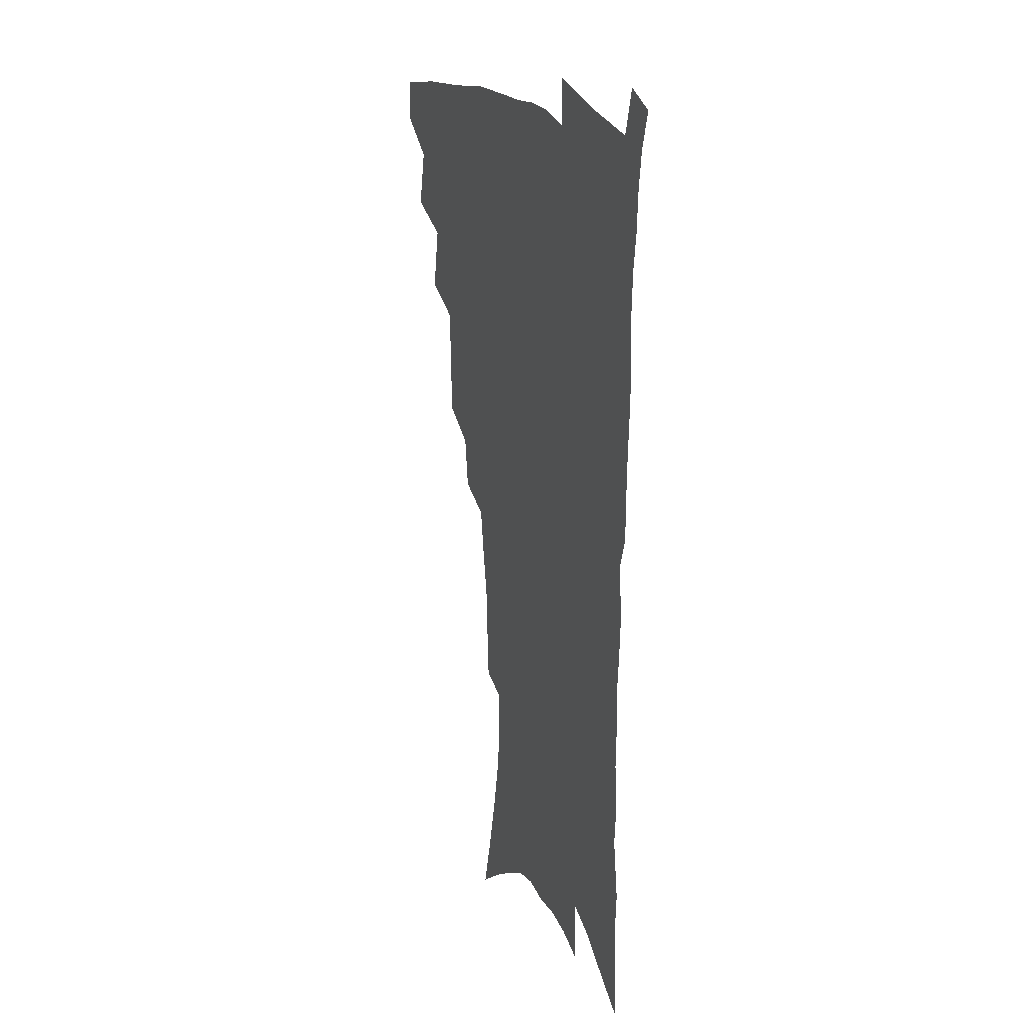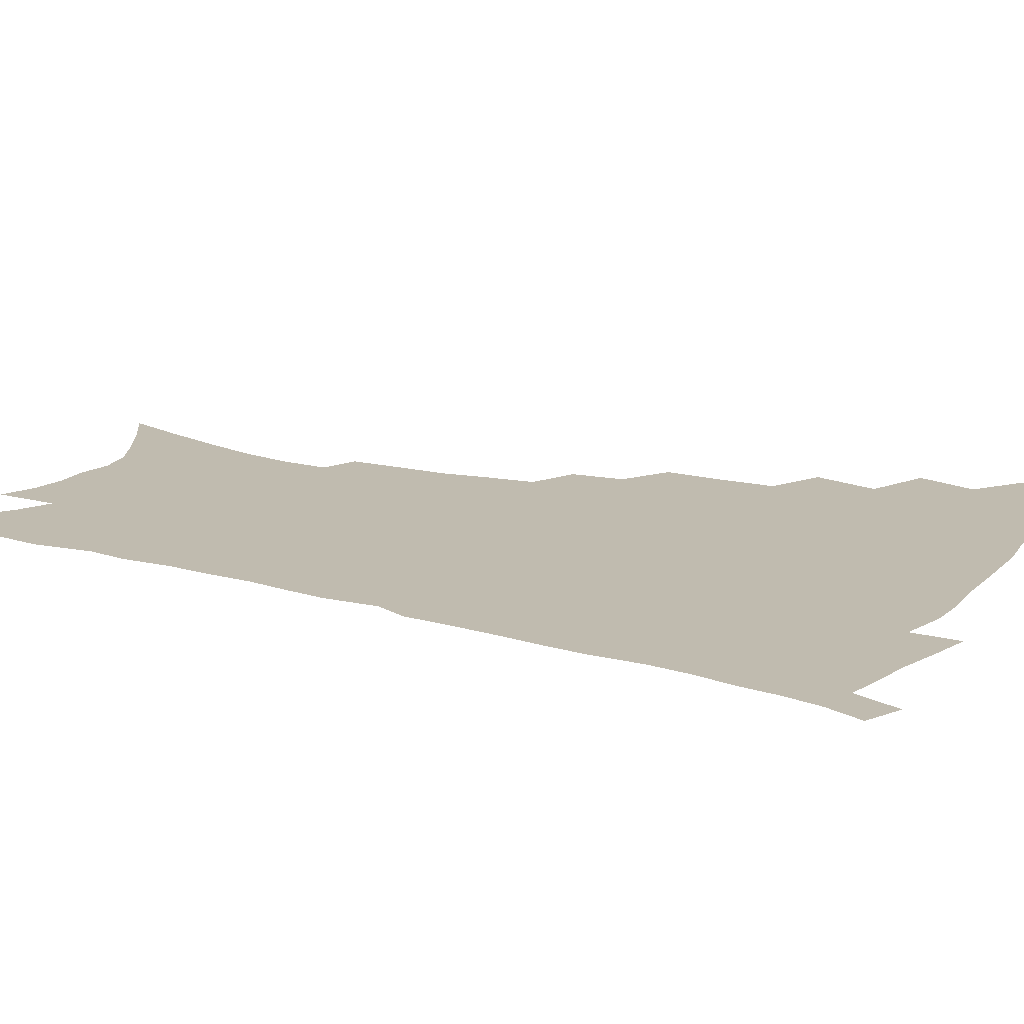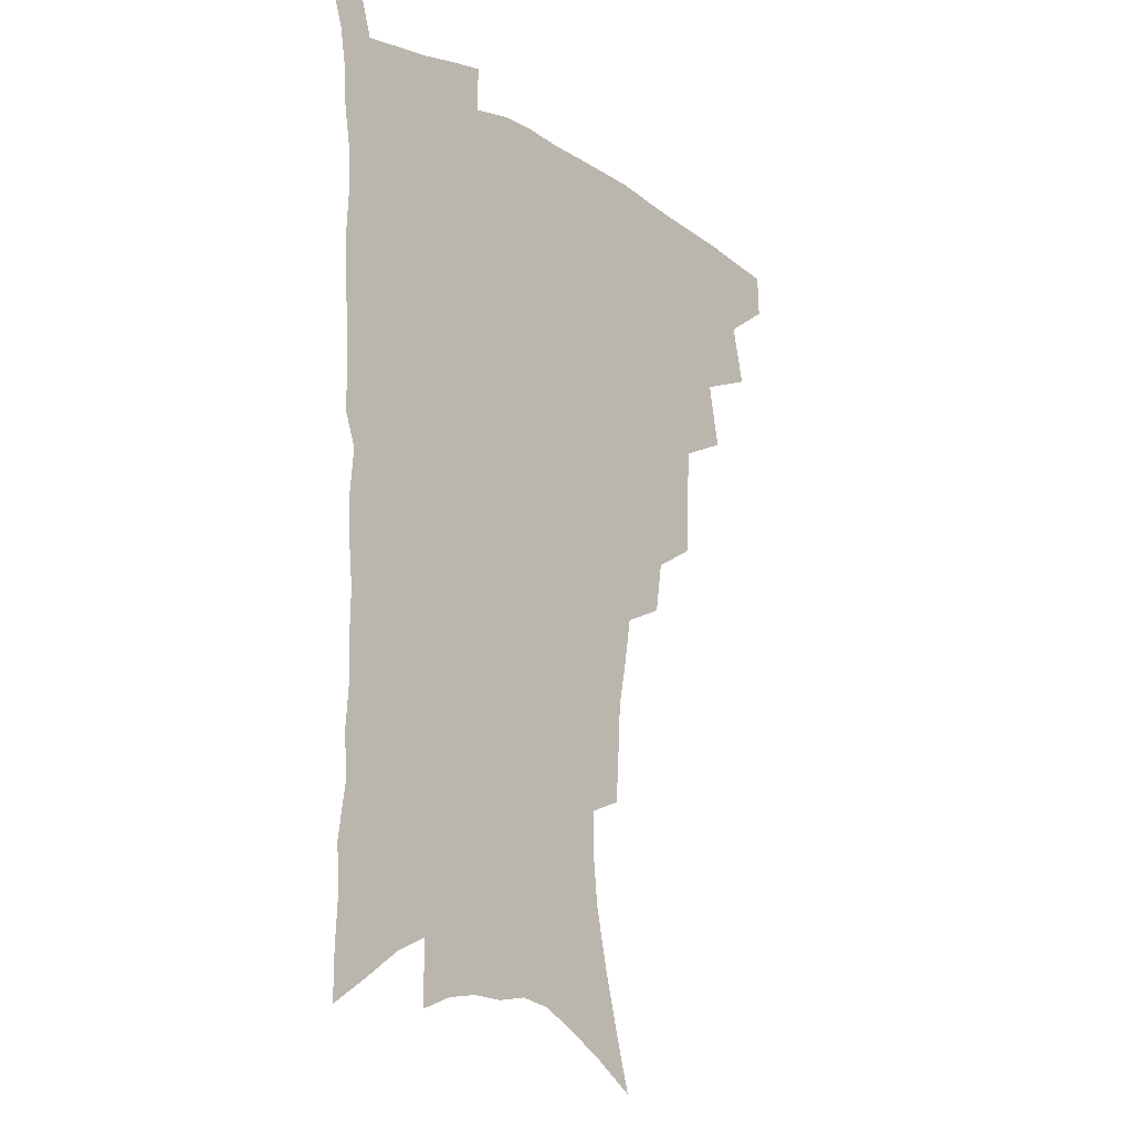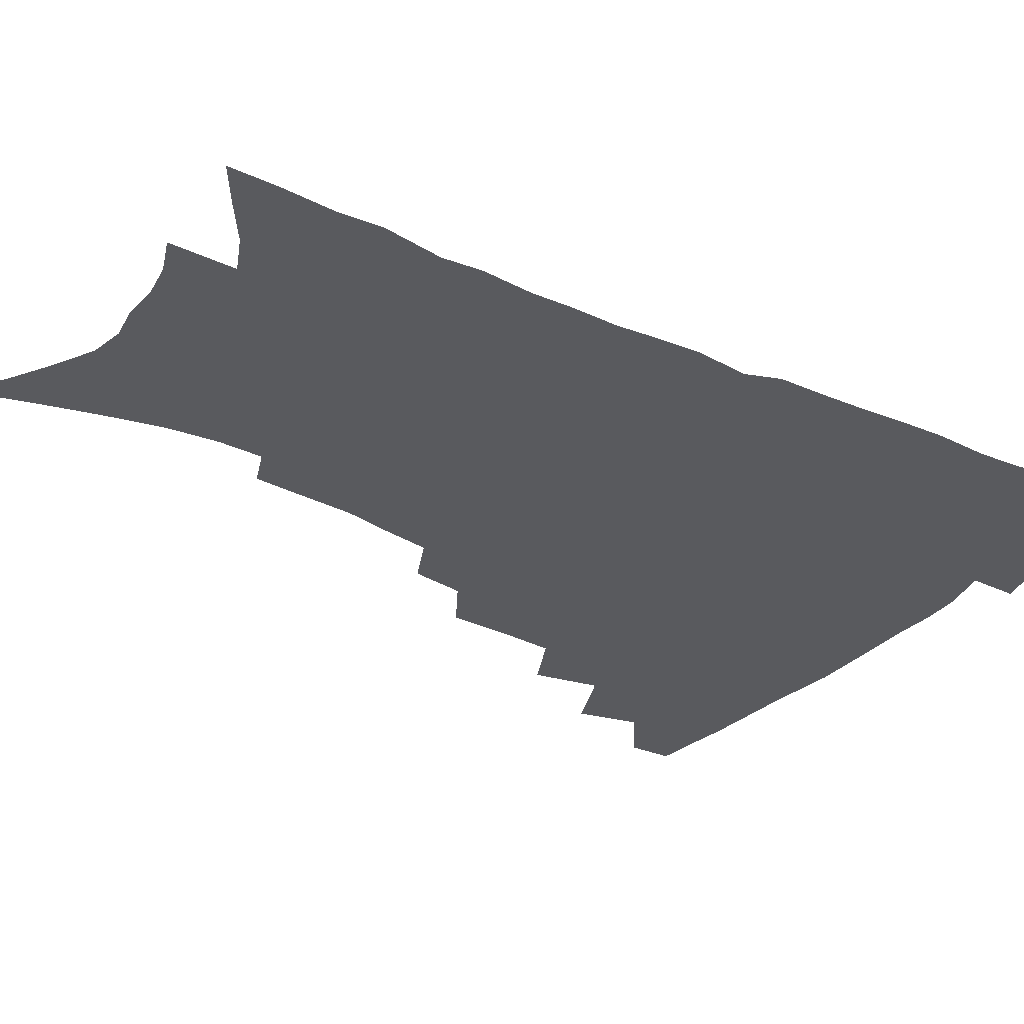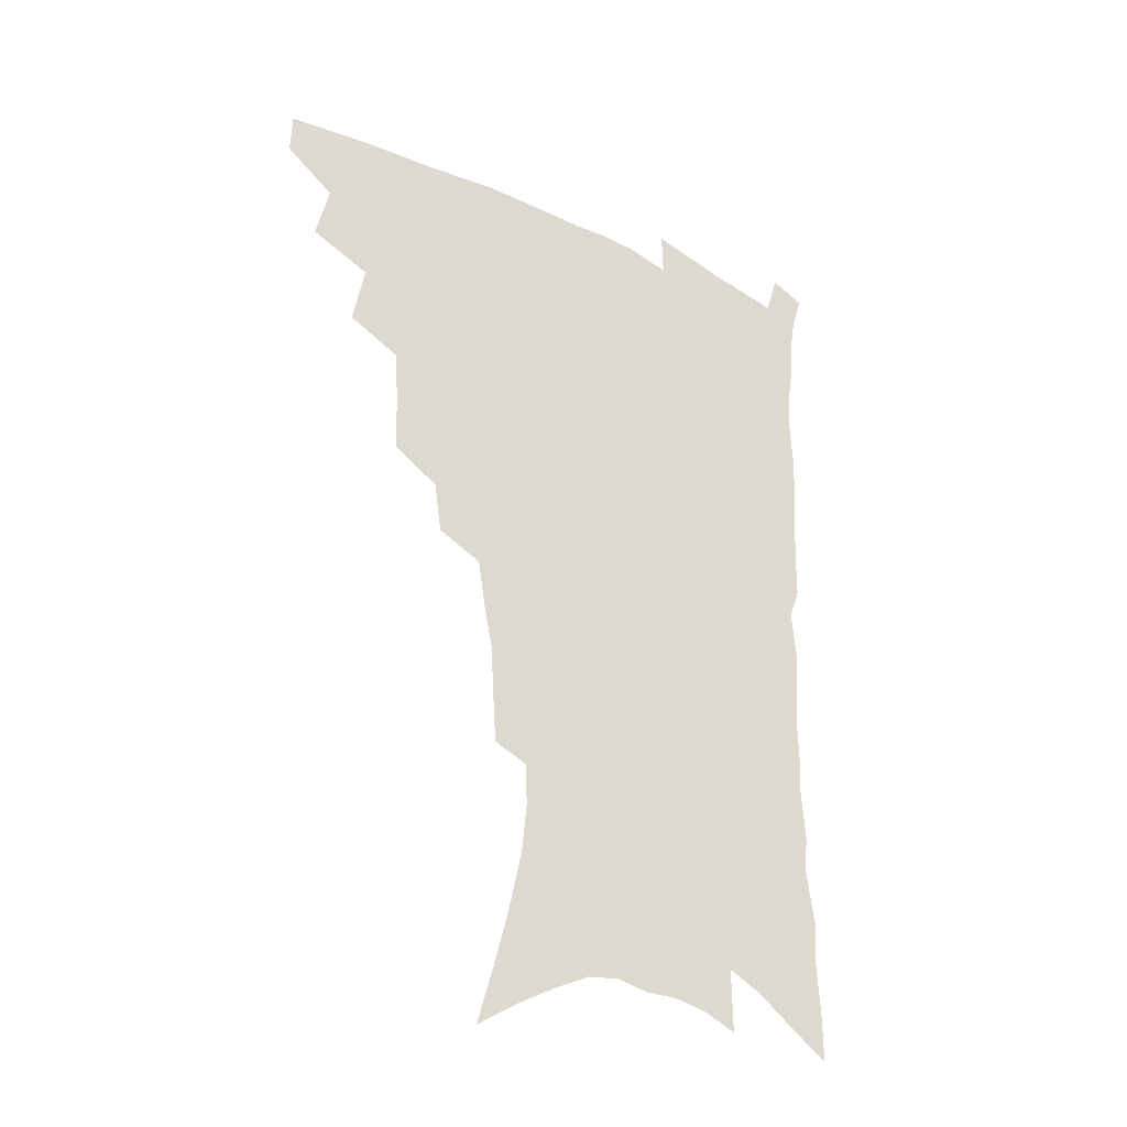
<metadata>
{"format":"obj","ext":"obj","renderer":"f3d","projection":"perspective","resolution":1024,"background":"white","views":[{"elev":20.3,"azim":69.3,"up":"+Y"},{"elev":16.2,"azim":120.3,"up":"+Z"},{"elev":-16.5,"azim":130.5,"up":"+Y"},{"elev":-31.7,"azim":57.2,"up":"+Z"},{"elev":-33.2,"azim":-34.9,"up":"+Y"}]}
</metadata>
<code>
v 467.5 471.9 0
v 468.1 487.7 0
v 481 437 0
v 486.1 458.9 0
v 485.7 474.5 0
v 483.3 489.9 0
v 498.9 404.3 0
v 503.5 428.1 0
v 502.2 444.7 0
v 503 461.9 0
v 500.7 476.8 0
v 498.2 492.3 0
v 520.3 353.9 0
v 519.7 375.9 0
v 518.4 395.3 0
v 521.4 417.9 0
v 519.3 432.4 0
v 518.9 448.8 0
v 517.6 463.7 0
v 515.7 478.4 0
v 513.4 493.8 0
v 540.3 325.2 0
v 537.5 344 0
v 536.9 366.4 0
v 536.6 387.2 0
v 536.9 406.3 0
v 535.7 420.6 0
v 535.2 436.4 0
v 534 451.1 0
v 532.4 465.5 0
v 530.4 480.3 0
v 528.5 495.2 0
v 565.6 246.3 0
v 564.4 264.2 0
v 563.3 283.9 0
v 560.1 299.5 0
v 557.1 317.8 0
v 555 338.2 0
v 553 356.2 0
v 551.1 372.7 0
v 549.8 388.6 0
v 550.2 407.3 0
v 550.7 424.3 0
v 550.2 439.2 0
v 548.7 453.1 0
v 546.9 467.4 0
v 545 482 0
v 543 497.1 0
v 560.3 140.6 0
v 566.7 163.1 0
v 572.3 184.8 0
v 577.1 206.5 0
v 579 225 0
v 578.7 241.2 0
v 578.1 260.9 0
v 576.5 277.7 0
v 574.4 293.9 0
v 572.1 311 0
v 569.8 327.9 0
v 568.3 346.4 0
v 566.7 362.8 0
v 566.4 380.7 0
v 565.8 396.8 0
v 565.4 412.5 0
v 564.9 427.2 0
v 564.1 440.9 0
v 563.7 454.7 0
v 561.8 468.5 0
v 559.6 483.5 0
v 557.4 499.2 0
v 576.2 151.7 0
v 582.3 174.6 0
v 587.7 198.2 0
v 589.6 216.4 0
v 590.8 235.4 0
v 589.6 250.5 0
v 589.1 269.7 0
v 588 287.6 0
v 586.2 303.7 0
v 584.3 319.9 0
v 582.5 335.6 0
v 581 351.9 0
v 580.1 368.6 0
v 579.4 384.3 0
v 579.3 400.6 0
v 578.9 415.3 0
v 578.2 428.8 0
v 578 442.5 0
v 577.5 455.8 0
v 576 469.5 0
v 574.2 484.2 0
v 572.2 499.7 0
v 590.6 160.5 0
v 595.5 182 0
v 600 206 0
v 601.4 225 0
v 601.4 241.9 0
v 600.7 258.7 0
v 599.7 274.8 0
v 598.5 291.8 0
v 597.3 309.4 0
v 595.6 323.9 0
v 594.5 340.7 0
v 593.3 355.6 0
v 592.7 372 0
v 592.1 386.8 0
v 591.9 402.3 0
v 591.8 416.9 0
v 591.6 430.8 0
v 591.2 443.5 0
v 590.6 456.8 0
v 590 470.2 0
v 588.8 484.3 0
v 586.8 500.2 0
v 604.7 168.1 0
v 609.2 191.3 0
v 611.4 211.5 0
v 611.8 228.3 0
v 611.6 244.6 0
v 610.9 260.6 0
v 610.4 280.4 0
v 609.3 295.8 0
v 608 311.1 0
v 607.1 328.7 0
v 606 342.4 0
v 605.1 357.1 0
v 604.6 373.3 0
v 604.5 389.1 0
v 604.4 403.8 0
v 604.6 418.2 0
v 604.3 430.7 0
v 604.2 444 0
v 604.2 457.4 0
v 603.7 470.5 0
v 603.1 484.2 0
v 601.2 500.5 0
v 617.2 170.4 0
v 620.5 193.8 0
v 621.9 213.4 0
v 622.4 232.3 0
v 621.9 246.7 0
v 621.6 265.8 0
v 620.8 281.7 0
v 619.9 297.8 0
v 619 314.4 0
v 618.2 329.5 0
v 617.6 344.9 0
v 617 360.1 0
v 616.8 376.1 0
v 616.6 389.9 0
v 616.5 402.9 0
v 617 419.2 0
v 617.2 431.6 0
v 617.6 444.9 0
v 617.4 457.8 0
v 617 471.2 0
v 616.9 484.6 0
v 615.2 501.7 0
v 629.2 168.5 0
v 631.7 194.1 0
v 632.6 215.5 0
v 632.7 233.5 0
v 632.5 249.8 0
v 632.1 264.6 0
v 631.4 281.1 0
v 630.7 297.2 0
v 629.9 314.4 0
v 629.3 331.2 0
v 629 345.4 0
v 628.6 361 0
v 628.6 375.7 0
v 628.5 390.6 0
v 628.7 404.5 0
v 629.1 418.5 0
v 629.7 430.9 0
v 630.4 445.5 0
v 630.7 457.9 0
v 631 470.9 0
v 630.8 485 0
v 629.4 501.5 0
v 641.9 169.3 0
v 643 194.2 0
v 643.4 211.8 0
v 643.1 232.3 0
v 643.1 248.9 0
v 642.6 264.3 0
v 641.9 281.4 0
v 641.4 297.6 0
v 641 312.9 0
v 640.4 330.3 0
v 640.4 344.4 0
v 640.1 360.5 0
v 640.4 374.5 0
v 640.3 389.9 0
v 640.7 403.7 0
v 641 418 0
v 642.2 430 0
v 642.8 444.3 0
v 643.6 457.4 0
v 644.4 470.4 0
v 645.3 483.8 0
v 645.8 498.1 0
v 645.4 515.3 0
v 654.4 167.4 0
v 654.5 191.4 0
v 654.3 211 0
v 655.1 225.6 0
v 653.7 247.4 0
v 653.1 264.6 0
v 652.5 281.1 0
v 652 297.8 0
v 652.1 311.3 0
v 651.5 328.6 0
v 651.9 342.6 0
v 652.5 356.4 0
v 652.2 372.7 0
v 652.3 388 0
v 652.9 401.8 0
v 653.4 415.7 0
v 654.5 429.1 0
v 655.3 443.9 0
v 656.5 456.4 0
v 657.7 469.4 0
v 659 482.6 0
v 659.9 496.4 0
v 660.1 512.3 0
v 667 162.6 0
v 666.6 186.1 0
v 666.1 206.1 0
v 665.8 224.3 0
v 664.8 244 0
v 663.9 262.4 0
v 663 280.1 0
v 662.8 295.5 0
v 662.9 310.1 0
v 662.7 326 0
v 663.9 339 0
v 664 354.4 0
v 664.3 369.4 0
v 664.3 385.2 0
v 665 399.5 0
v 665.1 414.9 0
v 667.2 427.1 0
v 668 441.6 0
v 669.4 454.8 0
v 670.8 467.9 0
v 672.4 481.2 0
v 673.9 494.3 0
v 675 508.8 0
v 679.6 180.3 0
v 678.3 200.8 0
v 676.9 221.4 0
v 677 237.6 0
v 676.5 254.9 0
v 675.9 272.1 0
v 675.1 289.2 0
v 674.7 305.4 0
v 675.5 319.5 0
v 676.5 333.4 0
v 676.2 349.8 0
v 676.6 365.3 0
v 677.4 379.9 0
v 678.2 394.8 0
v 679.6 408.8 0
v 680 424.1 0
v 681.4 438 0
v 682.1 453.1 0
v 683.8 466.5 0
v 685.4 479.6 0
v 687.3 492.9 0
v 689 506.6 0
v 693.9 170.3 0
v 691.9 192 0
v 691.6 209.8 0
v 689.7 230.1 0
v 689.5 246.7 0
v 688.9 263.9 0
v 688.8 279.9 0
v 687.9 297.1 0
v 688.8 311.6 0
v 689.5 326.4 0
v 689.2 343.2 0
v 689.5 359.1 0
v 691.2 373 0
v 692.9 387.2 0
v 693.4 403 0
v 692.9 420.2 0
v 694.9 433.9 0
v 696.3 448.6 0
v 697.1 463.6 0
v 698.8 477.4 0
v 700.8 490.9 0
v 702.9 504.3 0
v 708 521.3 0
v 708.1 160.9 0
v 708 178.6 0
v 706.9 197.6 0
v 708 212.9 0
v 704.7 234.7 0
v 706 248.9 0
v 704.6 267.1 0
v 705.1 282.3 0
v 704.8 298.8 0
v 706.1 313.2 0
v 707 328.5 0
v 705.2 348 0
v 709.5 359.7 0
v 709.7 376.2 0
v 710.2 392.5 0
v 711.3 408.4 0
v 711.9 424.6 0
v 710.9 443.3 0
v 711.8 459 0
v 714 473.1 0
v 714.9 488.3 0
v 717.1 502 0
v 721.4 515.8 0
f 4 5 1
f 1 5 2
f 5 6 2
f 8 9 3
f 3 9 4
f 9 10 4
f 4 10 5
f 10 11 5
f 5 11 6
f 11 12 6
f 15 16 7
f 7 16 8
f 16 17 8
f 8 17 9
f 17 18 9
f 9 18 10
f 18 19 10
f 10 19 11
f 19 20 11
f 11 20 12
f 20 21 12
f 23 24 13
f 13 24 14
f 24 25 14
f 14 25 15
f 25 26 15
f 15 26 16
f 26 27 16
f 16 27 17
f 27 28 17
f 17 28 18
f 28 29 18
f 18 29 19
f 29 30 19
f 19 30 20
f 30 31 20
f 20 31 21
f 31 32 21
f 37 38 22
f 22 38 23
f 38 39 23
f 23 39 24
f 39 40 24
f 24 40 25
f 40 41 25
f 25 41 26
f 41 42 26
f 26 42 27
f 42 43 27
f 27 43 28
f 43 44 28
f 28 44 29
f 44 45 29
f 29 45 30
f 45 46 30
f 30 46 31
f 46 47 31
f 31 47 32
f 47 48 32
f 54 55 33
f 33 55 34
f 55 56 34
f 34 56 35
f 56 57 35
f 35 57 36
f 57 58 36
f 36 58 37
f 58 59 37
f 37 59 38
f 59 60 38
f 38 60 39
f 60 61 39
f 39 61 40
f 61 62 40
f 40 62 41
f 62 63 41
f 41 63 42
f 63 64 42
f 42 64 43
f 64 65 43
f 43 65 44
f 65 66 44
f 44 66 45
f 66 67 45
f 45 67 46
f 67 68 46
f 46 68 47
f 68 69 47
f 47 69 48
f 69 70 48
f 49 71 50
f 71 72 50
f 50 72 51
f 72 73 51
f 51 73 52
f 73 74 52
f 52 74 53
f 74 75 53
f 53 75 54
f 75 76 54
f 54 76 55
f 76 77 55
f 55 77 56
f 77 78 56
f 56 78 57
f 78 79 57
f 57 79 58
f 79 80 58
f 58 80 59
f 80 81 59
f 59 81 60
f 81 82 60
f 60 82 61
f 82 83 61
f 61 83 62
f 83 84 62
f 62 84 63
f 84 85 63
f 63 85 64
f 85 86 64
f 64 86 65
f 86 87 65
f 65 87 66
f 87 88 66
f 66 88 67
f 88 89 67
f 67 89 68
f 89 90 68
f 68 90 69
f 90 91 69
f 69 91 70
f 91 92 70
f 71 93 72
f 93 94 72
f 72 94 73
f 94 95 73
f 73 95 74
f 95 96 74
f 74 96 75
f 96 97 75
f 75 97 76
f 97 98 76
f 76 98 77
f 98 99 77
f 77 99 78
f 99 100 78
f 78 100 79
f 100 101 79
f 79 101 80
f 101 102 80
f 80 102 81
f 102 103 81
f 81 103 82
f 103 104 82
f 82 104 83
f 104 105 83
f 83 105 84
f 105 106 84
f 84 106 85
f 106 107 85
f 85 107 86
f 107 108 86
f 86 108 87
f 108 109 87
f 87 109 88
f 109 110 88
f 88 110 89
f 110 111 89
f 89 111 90
f 111 112 90
f 90 112 91
f 112 113 91
f 91 113 92
f 113 114 92
f 93 115 94
f 115 116 94
f 94 116 95
f 116 117 95
f 95 117 96
f 117 118 96
f 96 118 97
f 118 119 97
f 97 119 98
f 119 120 98
f 98 120 99
f 120 121 99
f 99 121 100
f 121 122 100
f 100 122 101
f 122 123 101
f 101 123 102
f 123 124 102
f 102 124 103
f 124 125 103
f 103 125 104
f 125 126 104
f 104 126 105
f 126 127 105
f 105 127 106
f 127 128 106
f 106 128 107
f 128 129 107
f 107 129 108
f 129 130 108
f 108 130 109
f 130 131 109
f 109 131 110
f 131 132 110
f 110 132 111
f 132 133 111
f 111 133 112
f 133 134 112
f 112 134 113
f 134 135 113
f 113 135 114
f 135 136 114
f 115 137 116
f 137 138 116
f 116 138 117
f 138 139 117
f 117 139 118
f 139 140 118
f 118 140 119
f 140 141 119
f 119 141 120
f 141 142 120
f 120 142 121
f 142 143 121
f 121 143 122
f 143 144 122
f 122 144 123
f 144 145 123
f 123 145 124
f 145 146 124
f 124 146 125
f 146 147 125
f 125 147 126
f 147 148 126
f 126 148 127
f 148 149 127
f 127 149 128
f 149 150 128
f 128 150 129
f 150 151 129
f 129 151 130
f 151 152 130
f 130 152 131
f 152 153 131
f 131 153 132
f 153 154 132
f 132 154 133
f 154 155 133
f 133 155 134
f 155 156 134
f 134 156 135
f 156 157 135
f 135 157 136
f 157 158 136
f 137 159 138
f 159 160 138
f 138 160 139
f 160 161 139
f 139 161 140
f 161 162 140
f 140 162 141
f 162 163 141
f 141 163 142
f 163 164 142
f 142 164 143
f 164 165 143
f 143 165 144
f 165 166 144
f 144 166 145
f 166 167 145
f 145 167 146
f 167 168 146
f 146 168 147
f 168 169 147
f 147 169 148
f 169 170 148
f 148 170 149
f 170 171 149
f 149 171 150
f 171 172 150
f 150 172 151
f 172 173 151
f 151 173 152
f 173 174 152
f 152 174 153
f 174 175 153
f 153 175 154
f 175 176 154
f 154 176 155
f 176 177 155
f 155 177 156
f 177 178 156
f 156 178 157
f 178 179 157
f 157 179 158
f 179 180 158
f 159 181 160
f 181 182 160
f 160 182 161
f 182 183 161
f 161 183 162
f 183 184 162
f 162 184 163
f 184 185 163
f 163 185 164
f 185 186 164
f 164 186 165
f 186 187 165
f 165 187 166
f 187 188 166
f 166 188 167
f 188 189 167
f 167 189 168
f 189 190 168
f 168 190 169
f 190 191 169
f 169 191 170
f 191 192 170
f 170 192 171
f 192 193 171
f 171 193 172
f 193 194 172
f 172 194 173
f 194 195 173
f 173 195 174
f 195 196 174
f 174 196 175
f 196 197 175
f 175 197 176
f 197 198 176
f 176 198 177
f 198 199 177
f 177 199 178
f 199 200 178
f 178 200 179
f 200 201 179
f 179 201 180
f 201 202 180
f 181 204 182
f 204 205 182
f 182 205 183
f 205 206 183
f 183 206 184
f 206 207 184
f 184 207 185
f 207 208 185
f 185 208 186
f 208 209 186
f 186 209 187
f 209 210 187
f 187 210 188
f 210 211 188
f 188 211 189
f 211 212 189
f 189 212 190
f 212 213 190
f 190 213 191
f 213 214 191
f 191 214 192
f 214 215 192
f 192 215 193
f 215 216 193
f 193 216 194
f 216 217 194
f 194 217 195
f 217 218 195
f 195 218 196
f 218 219 196
f 196 219 197
f 219 220 197
f 197 220 198
f 220 221 198
f 198 221 199
f 221 222 199
f 199 222 200
f 222 223 200
f 200 223 201
f 223 224 201
f 201 224 202
f 224 225 202
f 202 225 203
f 225 226 203
f 204 227 205
f 227 228 205
f 205 228 206
f 228 229 206
f 206 229 207
f 229 230 207
f 207 230 208
f 230 231 208
f 208 231 209
f 231 232 209
f 209 232 210
f 232 233 210
f 210 233 211
f 233 234 211
f 211 234 212
f 234 235 212
f 212 235 213
f 235 236 213
f 213 236 214
f 236 237 214
f 214 237 215
f 237 238 215
f 215 238 216
f 238 239 216
f 216 239 217
f 239 240 217
f 217 240 218
f 240 241 218
f 218 241 219
f 241 242 219
f 219 242 220
f 242 243 220
f 220 243 221
f 243 244 221
f 221 244 222
f 244 245 222
f 222 245 223
f 245 246 223
f 223 246 224
f 246 247 224
f 224 247 225
f 247 248 225
f 225 248 226
f 248 249 226
f 228 250 229
f 250 251 229
f 229 251 230
f 251 252 230
f 230 252 231
f 252 253 231
f 231 253 232
f 253 254 232
f 232 254 233
f 254 255 233
f 233 255 234
f 255 256 234
f 234 256 235
f 256 257 235
f 235 257 236
f 257 258 236
f 236 258 237
f 258 259 237
f 237 259 238
f 259 260 238
f 238 260 239
f 260 261 239
f 239 261 240
f 261 262 240
f 240 262 241
f 262 263 241
f 241 263 242
f 263 264 242
f 242 264 243
f 264 265 243
f 243 265 244
f 265 266 244
f 244 266 245
f 266 267 245
f 245 267 246
f 267 268 246
f 246 268 247
f 268 269 247
f 247 269 248
f 269 270 248
f 248 270 249
f 270 271 249
f 250 272 251
f 272 273 251
f 251 273 252
f 273 274 252
f 252 274 253
f 274 275 253
f 253 275 254
f 275 276 254
f 254 276 255
f 276 277 255
f 255 277 256
f 277 278 256
f 256 278 257
f 278 279 257
f 257 279 258
f 279 280 258
f 258 280 259
f 280 281 259
f 259 281 260
f 281 282 260
f 260 282 261
f 282 283 261
f 261 283 262
f 283 284 262
f 262 284 263
f 284 285 263
f 263 285 264
f 285 286 264
f 264 286 265
f 286 287 265
f 265 287 266
f 287 288 266
f 266 288 267
f 288 289 267
f 267 289 268
f 289 290 268
f 268 290 269
f 290 291 269
f 269 291 270
f 291 292 270
f 270 292 271
f 292 293 271
f 272 295 273
f 295 296 273
f 273 296 274
f 296 297 274
f 274 297 275
f 297 298 275
f 275 298 276
f 298 299 276
f 276 299 277
f 299 300 277
f 277 300 278
f 300 301 278
f 278 301 279
f 301 302 279
f 279 302 280
f 302 303 280
f 280 303 281
f 303 304 281
f 281 304 282
f 304 305 282
f 282 305 283
f 305 306 283
f 283 306 284
f 306 307 284
f 284 307 285
f 307 308 285
f 285 308 286
f 308 309 286
f 286 309 287
f 309 310 287
f 287 310 288
f 310 311 288
f 288 311 289
f 311 312 289
f 289 312 290
f 312 313 290
f 290 313 291
f 313 314 291
f 291 314 292
f 314 315 292
f 292 315 293
f 315 316 293
f 293 316 294
f 316 317 294

</code>
